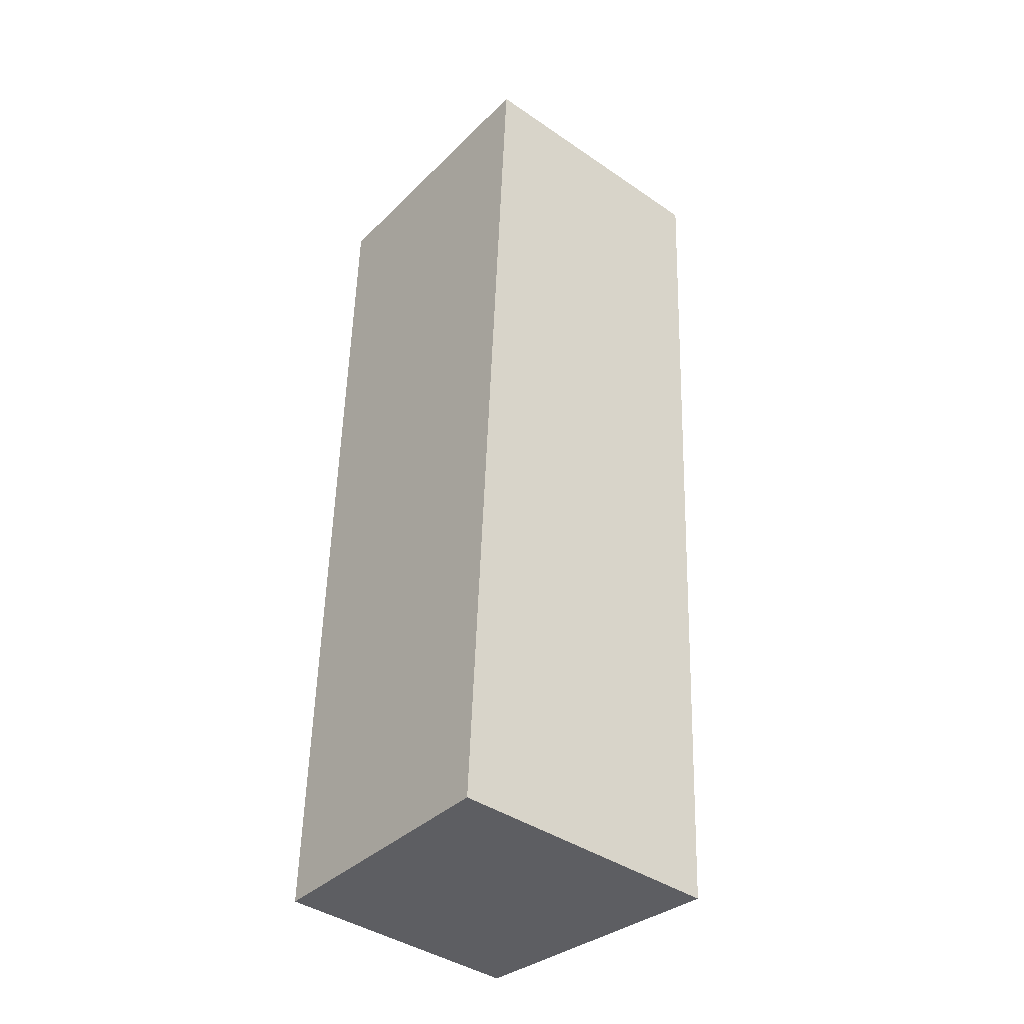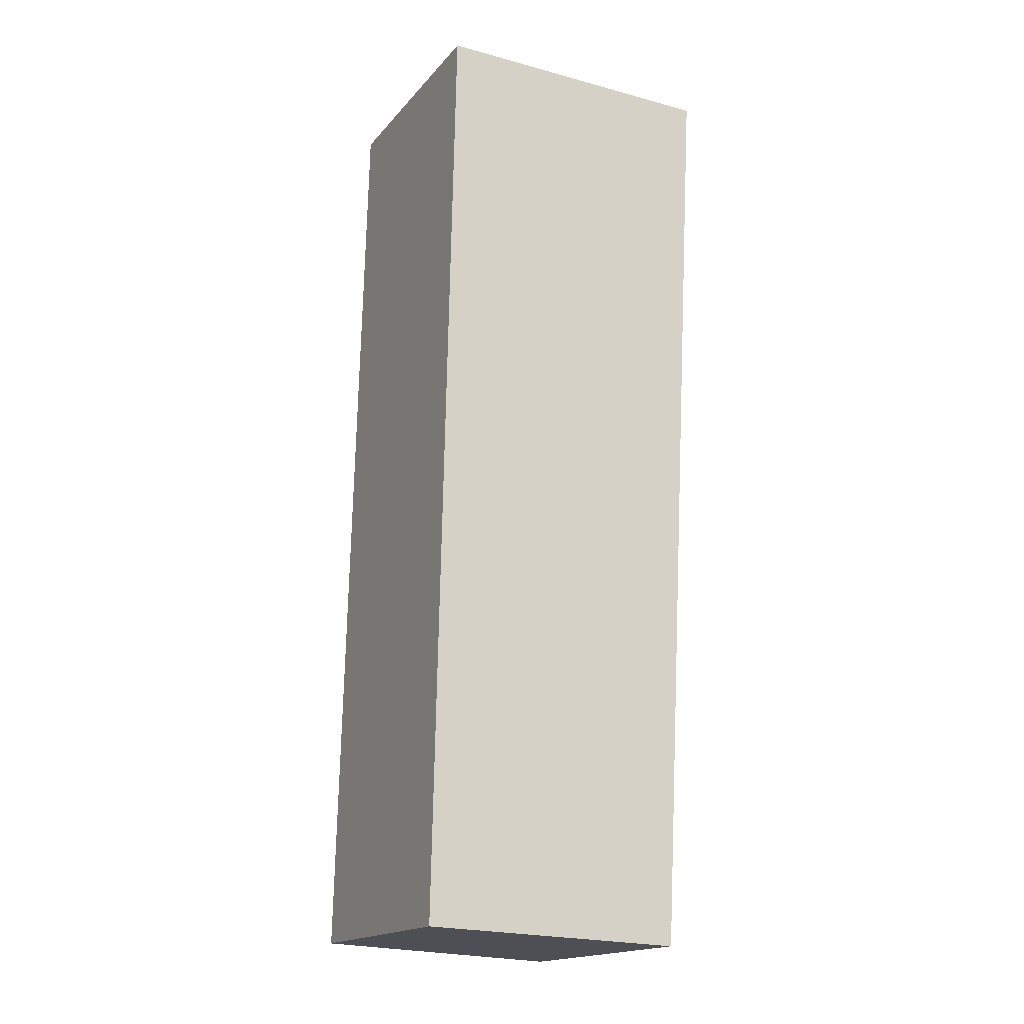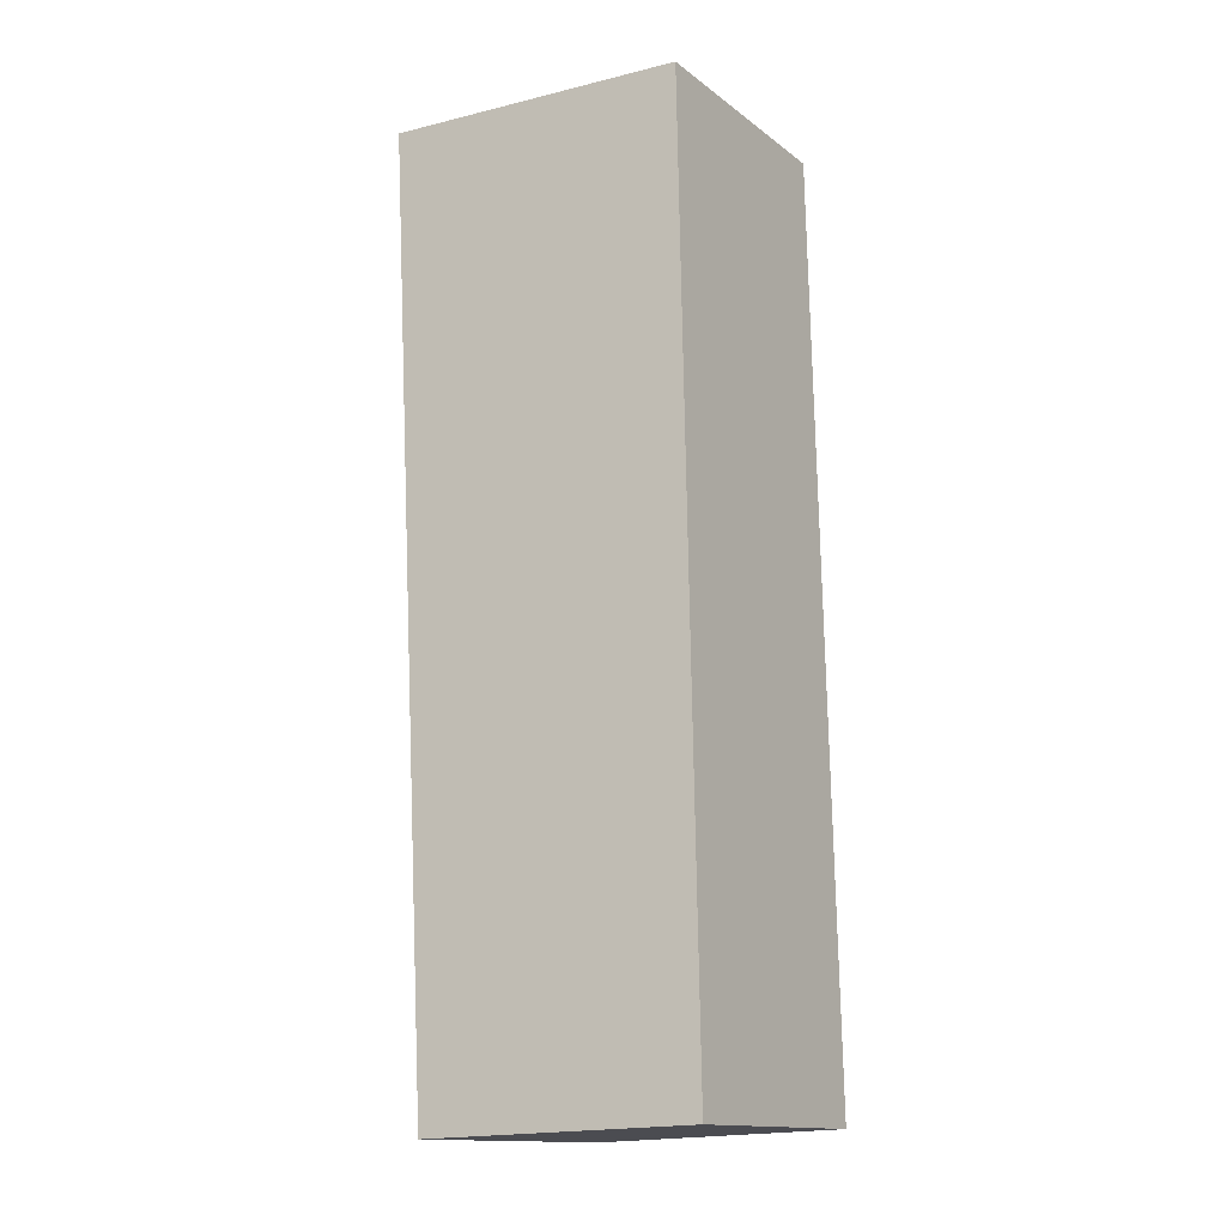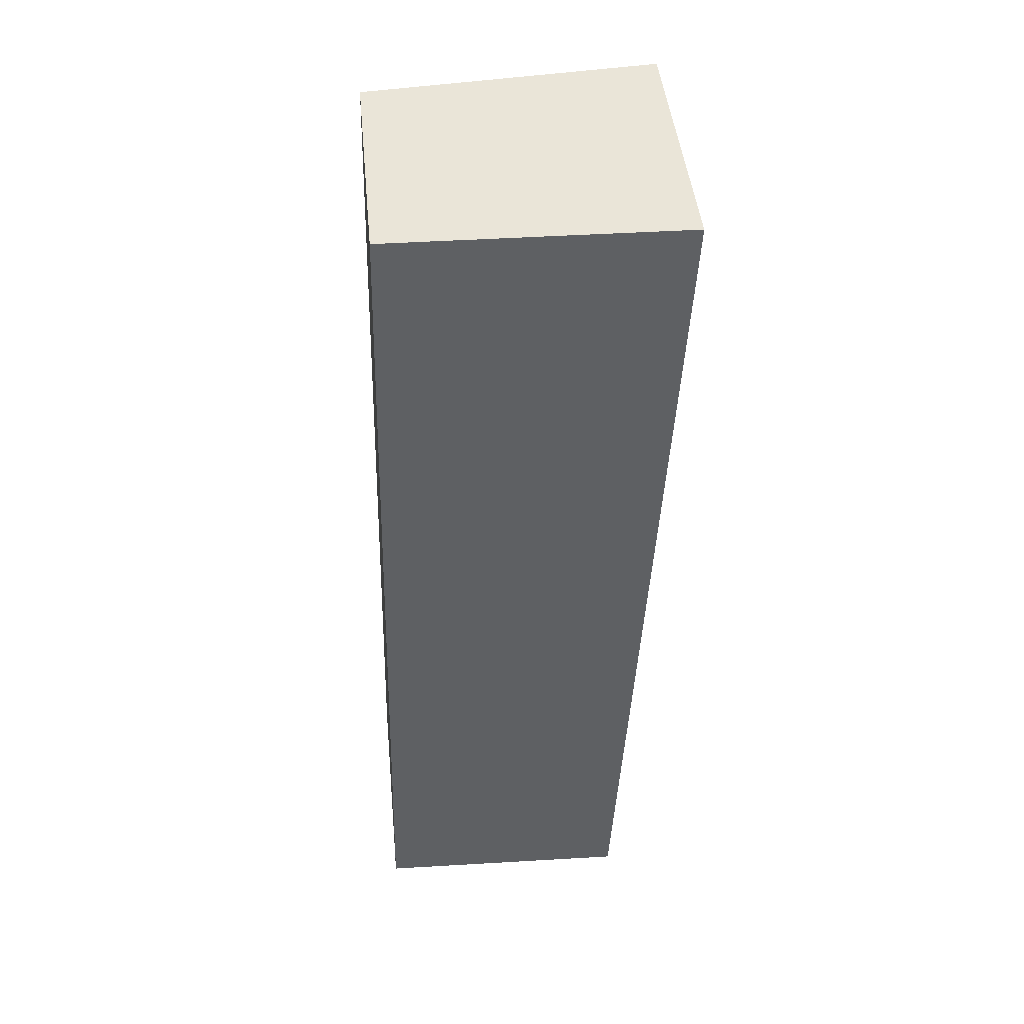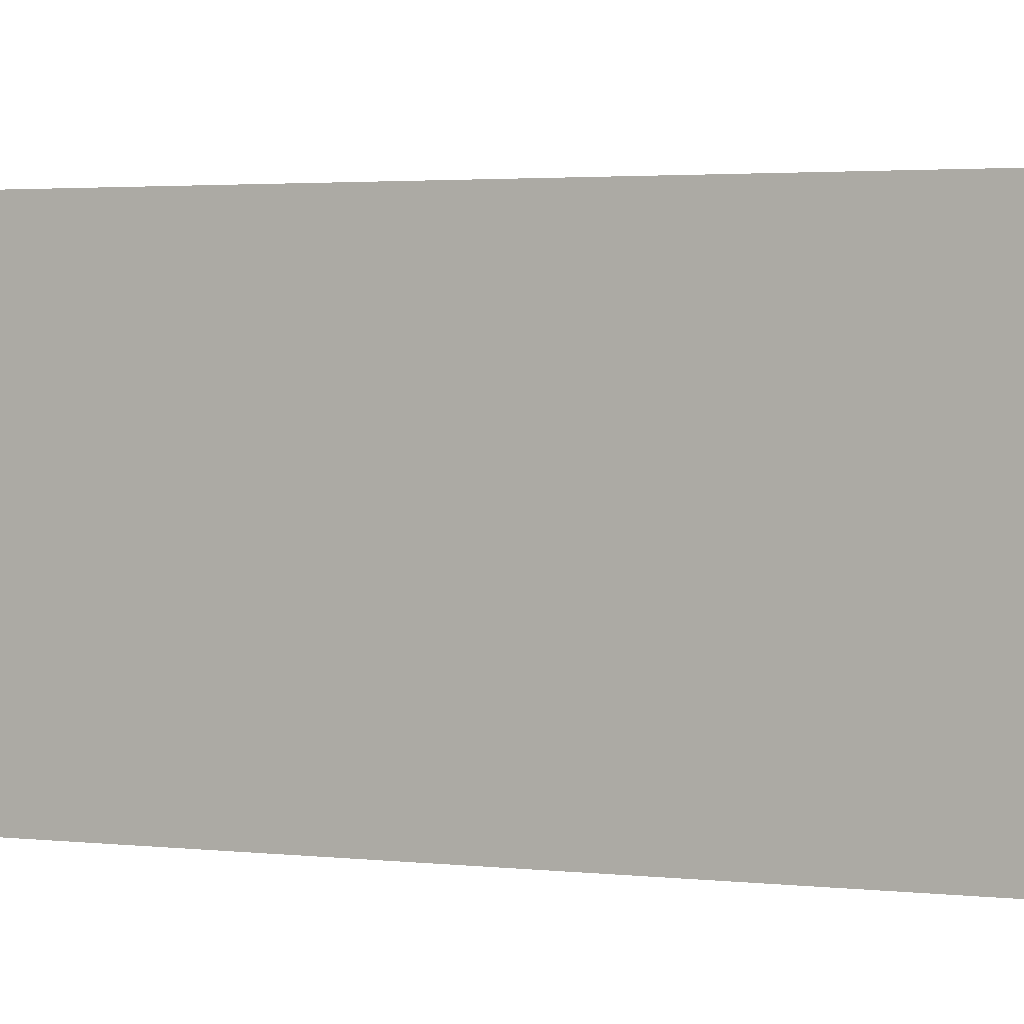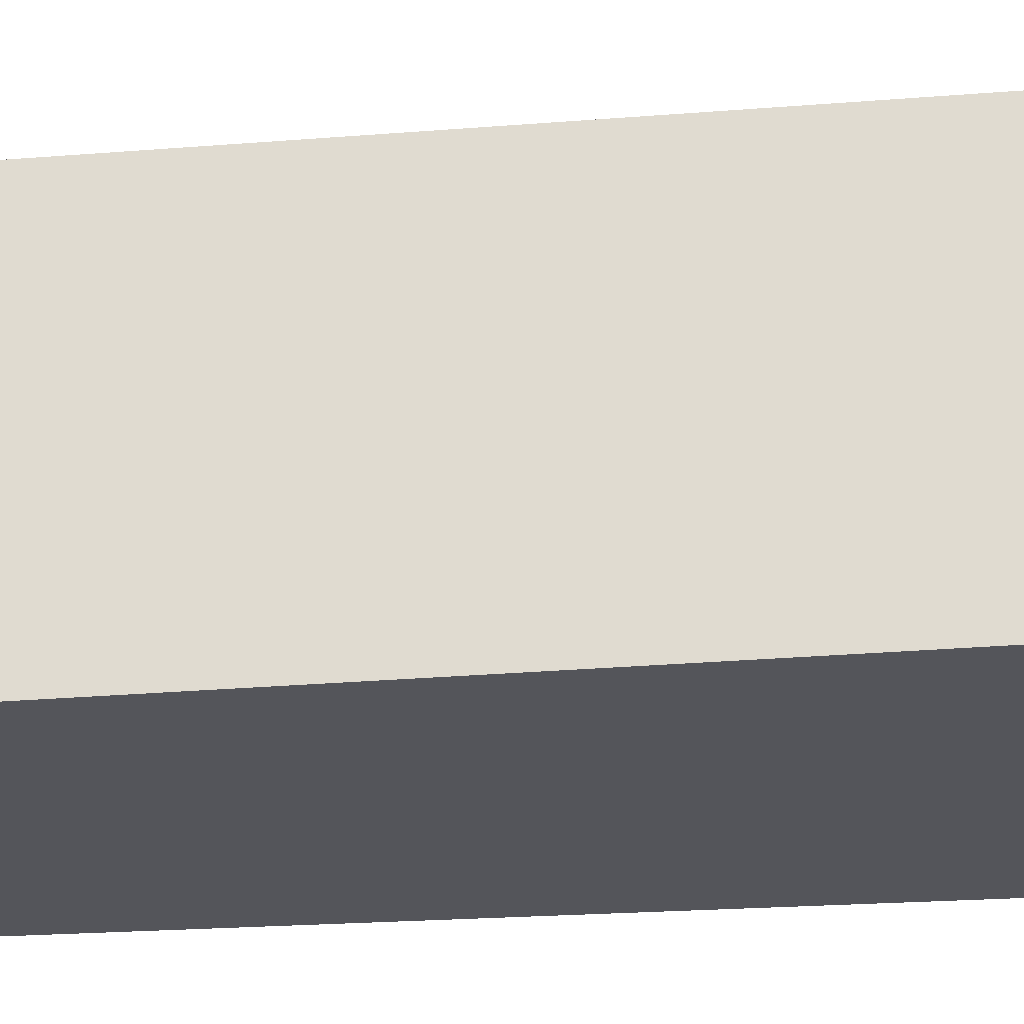
<metadata>
{"format":"obj","ext":"obj","renderer":"f3d","projection":"perspective","resolution":1024,"background":"white","views":[{"elev":-40.9,"azim":50.2,"up":"+Z"},{"elev":-17.4,"azim":-26.8,"up":"+Z"},{"elev":-14.4,"azim":-147.1,"up":"+Z"},{"elev":44.6,"azim":-5.4,"up":"+Z"},{"elev":1.9,"azim":121.7,"up":"+Y"},{"elev":-25.0,"azim":-80.7,"up":"+Y"}]}
</metadata>
<code>
v  3.305 2.94 9.822
v  1.156 2.704 9.916
v  3.308 2.94 9.883
v  2.777 2.94 -0.106
v  0.27 2.608 9.929
v  0.208 2.601 9.93
v  0.168 2.608 8.017
v  0 2.636 1.614e-16
v  0 0 0
v  0.168 -4.909e-16 8.017
v  0.208 -6.08e-16 9.93
v  0.27 -6.08e-16 9.929
v  3.308 -6.052e-16 9.883
v  1.156 -6.072e-16 9.916
v  2.777 6.491e-18 -0.106
v  3.305 -6.014e-16 9.822
g defaultobject
f 1 2 3
f 2 1 4
f 2 4 5
f 5 4 6
f 6 4 7
f 7 4 8
f 9 7 8
f 7 9 10
f 7 10 6
f 6 10 11
f 11 5 6
f 5 11 2
f 2 11 3
f 3 11 12
f 3 12 13
f 13 12 14
f 13 1 3
f 1 13 4
f 4 13 15
f 15 13 16
f 15 8 4
f 8 15 9
f 15 10 9
f 10 15 16
f 10 16 11
f 11 16 12
f 12 16 14
f 14 16 13

</code>
